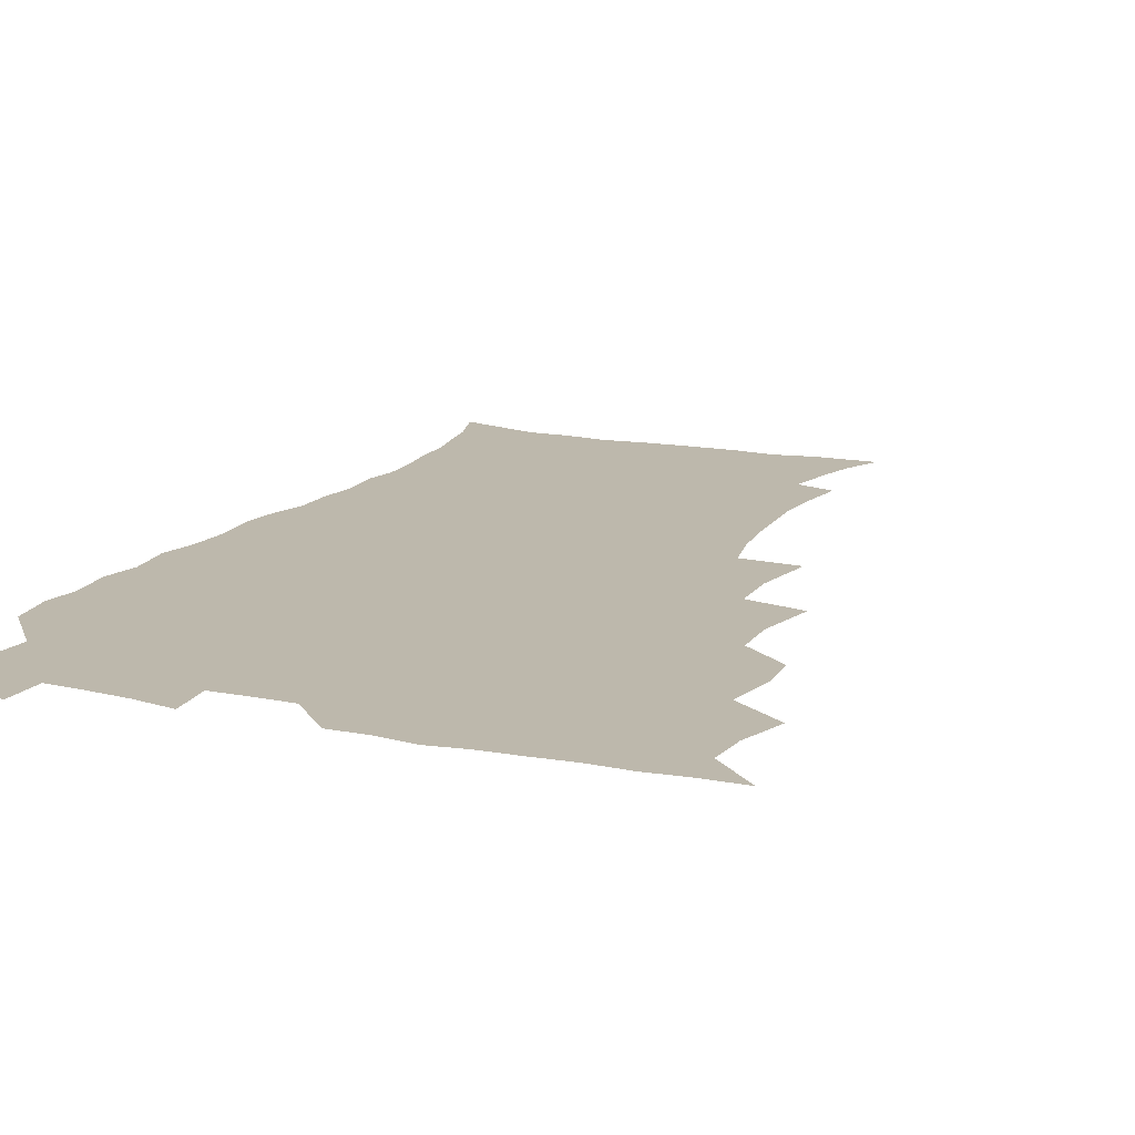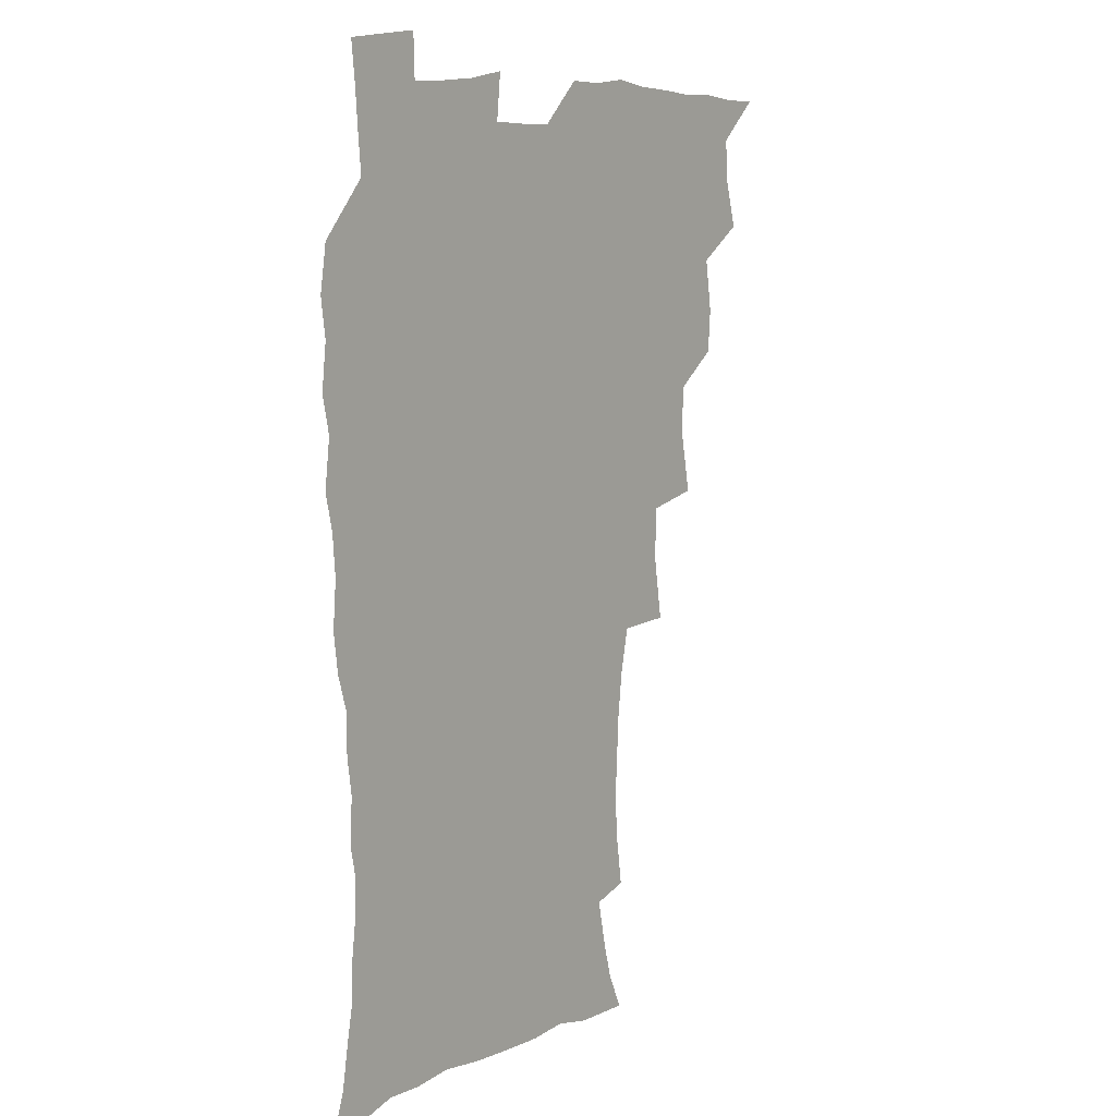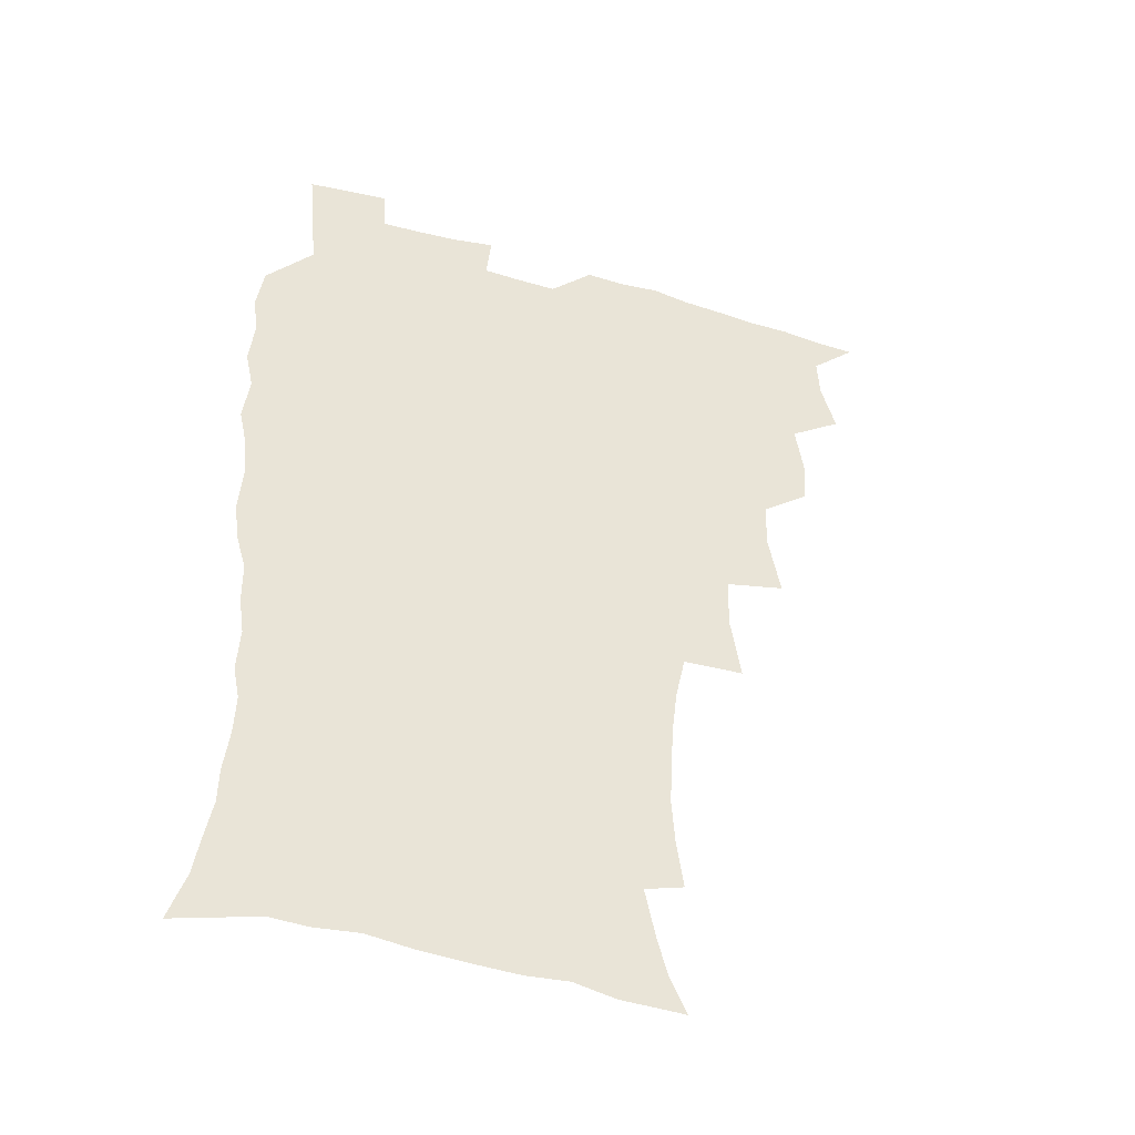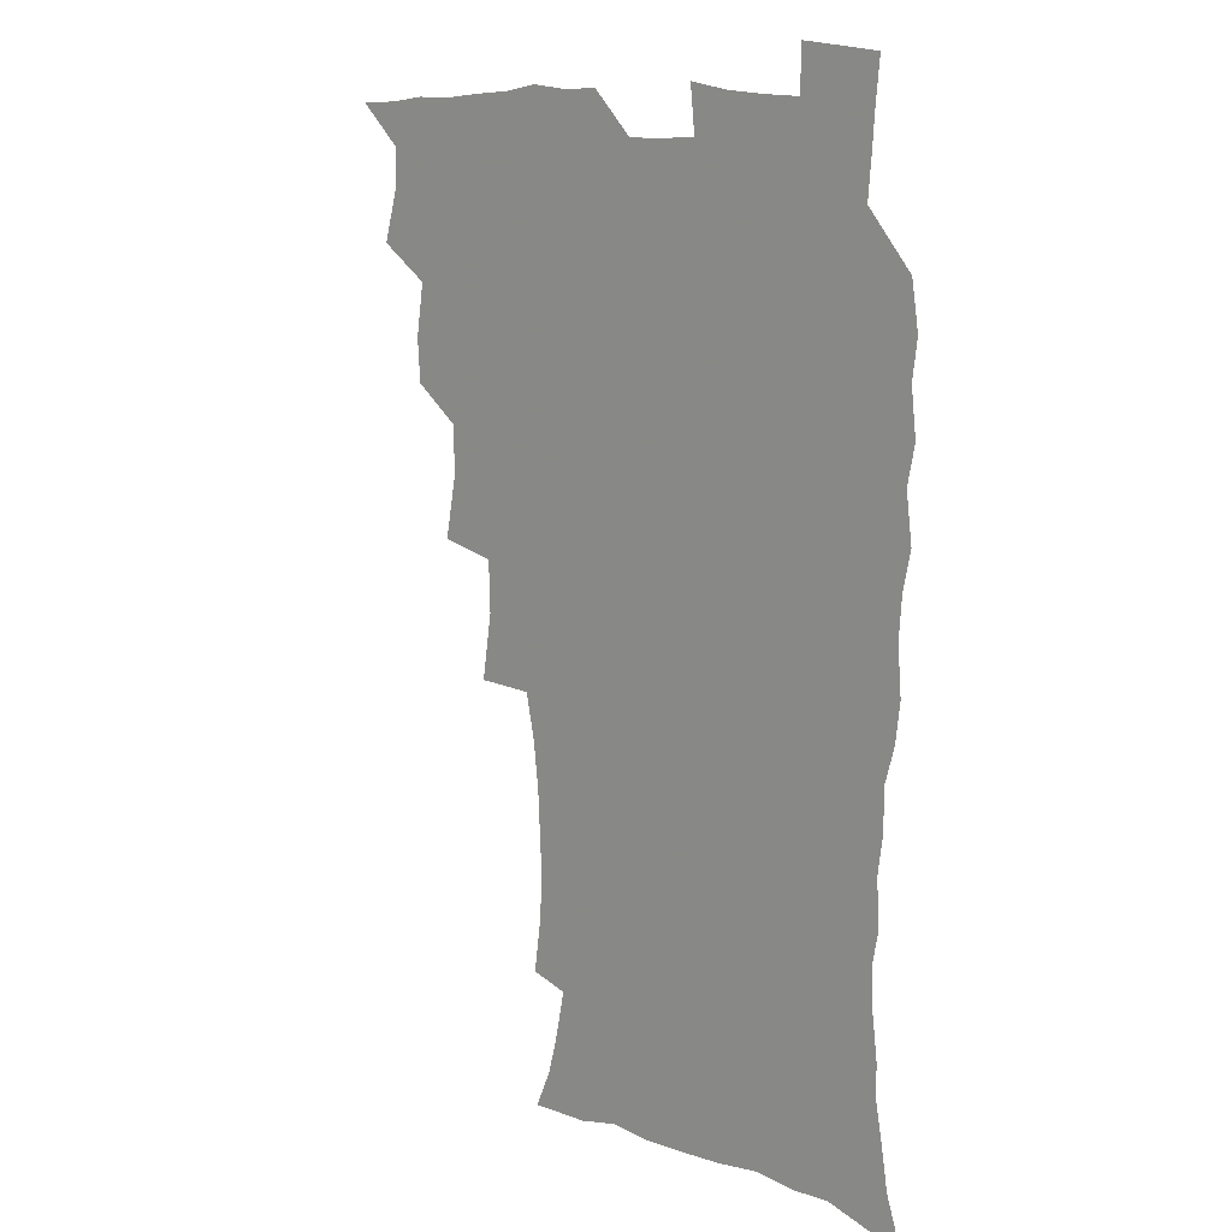
<metadata>
{"format":"obj","ext":"obj","renderer":"f3d","projection":"perspective","resolution":1024,"background":"white","views":[{"elev":14.8,"azim":-155.5,"up":"+Z"},{"elev":8.9,"azim":127.2,"up":"+Y"},{"elev":-44.5,"azim":160.9,"up":"+Y"},{"elev":10.8,"azim":45.2,"up":"+Y"}]}
</metadata>
<code>
v 465.8 524.1 0
v 476.6 474.1 0
v 482 492.7 0
v 482.8 508.4 0
v 481.5 524.4 0
v 494.3 424.3 0
v 493.2 440.8 0
v 496.3 460.8 0
v 498.5 478.2 0
v 499.3 493.8 0
v 498.7 508.7 0
v 496.6 526 0
v 508 368.9 0
v 512.7 393.2 0
v 512 411 0
v 514.3 431.3 0
v 512.4 446.4 0
v 511.4 461.3 0
v 515.3 479.9 0
v 515 494.4 0
v 513.8 509.3 0
v 512.2 525.7 0
v 527.1 319.6 0
v 531 344.5 0
v 530.4 364.1 0
v 529.9 382.8 0
v 530.8 401.8 0
v 529.2 416.8 0
v 530.2 434.3 0
v 530.4 450.2 0
v 530.6 465.8 0
v 530.1 480.5 0
v 529.6 495.2 0
v 528.5 510.1 0
v 526.8 526.9 0
v 553.4 216.1 0
v 556.1 234.7 0
v 557.2 251.7 0
v 556.4 266.5 0
v 555.5 283.8 0
v 553.5 301.4 0
v 549.9 318.7 0
v 547.7 336.3 0
v 546.7 353.6 0
v 546.8 372.5 0
v 545.4 387.9 0
v 545.3 404.7 0
v 545.4 420.9 0
v 546.2 437.3 0
v 546.1 452.2 0
v 547.1 467.4 0
v 545.8 481.4 0
v 544.4 496 0
v 543.2 510.6 0
v 541.4 527.6 0
v 554.1 165.4 0
v 560.5 179.6 0
v 564.2 193.1 0
v 568.1 211.7 0
v 570.8 231.5 0
v 570 245.7 0
v 570.5 262.6 0
v 568.8 276.7 0
v 568.8 296.5 0
v 565.8 310.3 0
v 564.2 327.6 0
v 561.8 342.4 0
v 562.1 360.7 0
v 561.3 376.8 0
v 561.4 393.5 0
v 560.8 408.6 0
v 562.1 425.5 0
v 561 439.2 0
v 562.2 454.9 0
v 561.3 468.4 0
v 560.4 482.1 0
v 559.4 496.2 0
v 557.4 512.4 0
v 555.4 529.8 0
v 565.3 165.7 0
v 573.8 184.2 0
v 579.3 203 0
v 582.8 222.8 0
v 583.7 239.5 0
v 583.8 255.7 0
v 582.6 269.5 0
v 582.1 286.5 0
v 581.2 303.4 0
v 579.4 318 0
v 578.7 335.2 0
v 577.6 350.7 0
v 575.6 363.6 0
v 575.4 379.9 0
v 575.8 396.5 0
v 576.6 413.5 0
v 576 426.9 0
v 575.6 440.8 0
v 576 455.5 0
v 575.1 469 0
v 574.9 482.6 0
v 573.8 496.5 0
v 571.8 513 0
v 570.9 528 0
v 577.9 166 0
v 589.5 191.5 0
v 594.4 212.4 0
v 595.2 227.7 0
v 595.7 243.9 0
v 595.4 259.5 0
v 594.9 274.7 0
v 594.1 290.3 0
v 593.1 306.4 0
v 592.9 324.6 0
v 591.5 338.1 0
v 590.2 352.1 0
v 590.1 368.6 0
v 589.3 383.2 0
v 589.7 397.3 0
v 589.8 413.4 0
v 589.3 427 0
v 589.4 441.5 0
v 589.8 456.1 0
v 589.4 469.5 0
v 588.8 483.1 0
v 587.8 497.6 0
v 586.3 513 0
v 584.9 528.4 0
v 593.6 169.2 0
v 603.8 195.9 0
v 606.8 215.4 0
v 607.8 232.4 0
v 607.7 246.7 0
v 607 260.6 0
v 606.7 277.2 0
v 606.2 294.1 0
v 605.6 309 0
v 605.2 326.7 0
v 604.3 340.2 0
v 603.9 355.7 0
v 603.2 369.5 0
v 602.2 380.5 0
v 602.7 397.9 0
v 603.4 414.8 0
v 603.1 428.3 0
v 603.7 443.5 0
v 603.3 456.4 0
v 603.2 469.9 0
v 602.8 483.5 0
v 602.7 497.1 0
v 601.2 512.3 0
v 609.3 167.9 0
v 617 196.6 0
v 619.1 217.3 0
v 619.6 233.1 0
v 619.7 249.4 0
v 619.3 263.9 0
v 619 280.8 0
v 618.3 294 0
v 617.8 311.7 0
v 617.6 327 0
v 617 341.6 0
v 616.8 356.5 0
v 616.8 372.2 0
v 616.8 385.8 0
v 616.5 400.1 0
v 616.7 415.6 0
v 616.6 428.6 0
v 616.9 443.4 0
v 617.2 457 0
v 617.5 470.3 0
v 617.3 483.4 0
v 616.7 497.6 0
v 615.9 512.2 0
v 626.8 168.5 0
v 630.6 195.7 0
v 631.4 215.5 0
v 631.7 234.1 0
v 631.6 250 0
v 631.4 265.3 0
v 630.9 281.1 0
v 630.6 295.9 0
v 630.3 309.3 0
v 629.7 328 0
v 629.8 339.9 0
v 629.5 356.8 0
v 629.6 371.2 0
v 629.6 386.4 0
v 629.7 400.2 0
v 629.7 415.2 0
v 630 429.4 0
v 630.2 443.2 0
v 630.5 456.8 0
v 630.7 470.3 0
v 631 483.4 0
v 631.1 497.1 0
v 630.3 512.6 0
v 628.5 530.2 0
v 644.5 169.5 0
v 644.5 197.6 0
v 644.1 217.4 0
v 644 232.6 0
v 643.7 248.6 0
v 643.4 265 0
v 642.9 280.9 0
v 642.5 298.4 0
v 642.6 310.7 0
v 642 327.8 0
v 642.3 341.6 0
v 642.3 355.8 0
v 642.5 370.8 0
v 642.6 385.4 0
v 642.8 399.7 0
v 642.9 414.2 0
v 643.2 428.8 0
v 643.5 442.7 0
v 644 456.1 0
v 644.4 469.7 0
v 644.8 483.3 0
v 645.1 497.1 0
v 645.2 511.5 0
v 644.6 527.2 0
v 661.9 171.7 0
v 658.4 196.6 0
v 657 215.1 0
v 656 232.5 0
v 656.6 245.4 0
v 655.2 264.5 0
v 655.9 277.1 0
v 654.7 295.7 0
v 654.5 311.1 0
v 654.6 325.8 0
v 654.5 341.3 0
v 654.8 355.3 0
v 656 368.3 0
v 656.2 383 0
v 656.2 397.8 0
v 656.6 411.7 0
v 656.3 428.4 0
v 656.6 442.5 0
v 657.4 456 0
v 657.9 469.7 0
v 658.6 483 0
v 659.2 496.6 0
v 659.6 510.9 0
v 659.7 525.9 0
v 678.4 170.1 0
v 672.4 194.7 0
v 670.7 211.7 0
v 669.8 227.5 0
v 668.7 244.5 0
v 668 260.8 0
v 667.8 276 0
v 666.7 293.9 0
v 667 308.2 0
v 668.6 320.8 0
v 668 337.3 0
v 669.3 350.4 0
v 668.8 367 0
v 669 382.1 0
v 669.5 396.4 0
v 669.4 411.9 0
v 670.9 425.2 0
v 671.8 439 0
v 671.3 454.4 0
v 671.7 468.5 0
v 672.7 482.1 0
v 673.2 496.2 0
v 674 510.6 0
v 674.7 525.1 0
v 675.2 541.9 0
v 693.1 170.7 0
v 686.3 192.5 0
v 684.3 208.3 0
v 682.3 225.3 0
v 681.9 240 0
v 680.3 257.7 0
v 679.8 273.8 0
v 679.8 288.9 0
v 681.1 302.2 0
v 680.4 319.5 0
v 681.5 333.2 0
v 681.6 348.9 0
v 682.4 363.2 0
v 682.8 378.3 0
v 684.2 392.2 0
v 684.5 407.4 0
v 686 421.2 0
v 685.2 437.7 0
v 686.6 451.3 0
v 686.4 466.5 0
v 686.2 481.6 0
v 687.2 495.3 0
v 688.6 509.4 0
v 689.7 524.3 0
v 690.5 540.1 0
v 708.9 166.4 0
v 701.5 187.6 0
v 698.1 204.3 0
v 697 218.8 0
v 694.8 235.6 0
v 694.2 250.8 0
v 693.6 266.7 0
v 693.9 281.7 0
v 693.9 297.4 0
v 693.8 313.4 0
v 696.1 326.5 0
v 697.3 341.2 0
v 696.2 358.2 0
v 699.7 370.7 0
v 699.6 386.7 0
v 698.6 403.4 0
v 700.8 417.2 0
v 700.4 433.3 0
v 701.4 448 0
v 701.5 463.3 0
v 700.8 479 0
v 702.3 493 0
v 703.6 508.1 0
v 704.8 523.2 0
v 706.4 538.1 0
v 723.8 162.5 0
v 717.6 181.1 0
v 715.3 195.4 0
v 712.5 210.7 0
v 712.3 223.9 0
v 710.3 240 0
v 709.7 255.2 0
v 712.2 267.6 0
v 711.2 284.6 0
v 713.2 298.7 0
v 713.4 314.9 0
v 717.1 327.8 0
v 719 342.7 0
v 717.7 360.6 0
v 718.8 376 0
v 722 390.3 0
v 719.7 408.5 0
v 722.7 422.8 0
v 720.8 440.3 0
v 722.8 454.8 0
v 720.1 472.4 0
f 4 5 1
f 8 9 2
f 2 9 3
f 9 10 3
f 3 10 4
f 10 11 4
f 4 11 5
f 11 12 5
f 15 16 6
f 6 16 7
f 16 17 7
f 7 17 8
f 17 18 8
f 8 18 9
f 18 19 9
f 9 19 10
f 19 20 10
f 10 20 11
f 20 21 11
f 11 21 12
f 21 22 12
f 25 26 13
f 13 26 14
f 26 27 14
f 14 27 15
f 27 28 15
f 15 28 16
f 28 29 16
f 16 29 17
f 29 30 17
f 17 30 18
f 30 31 18
f 18 31 19
f 31 32 19
f 19 32 20
f 32 33 20
f 20 33 21
f 33 34 21
f 21 34 22
f 34 35 22
f 42 43 23
f 23 43 24
f 43 44 24
f 24 44 25
f 44 45 25
f 25 45 26
f 45 46 26
f 26 46 27
f 46 47 27
f 27 47 28
f 47 48 28
f 28 48 29
f 48 49 29
f 29 49 30
f 49 50 30
f 30 50 31
f 50 51 31
f 31 51 32
f 51 52 32
f 32 52 33
f 52 53 33
f 33 53 34
f 53 54 34
f 34 54 35
f 54 55 35
f 59 60 36
f 36 60 37
f 60 61 37
f 37 61 38
f 61 62 38
f 38 62 39
f 62 63 39
f 39 63 40
f 63 64 40
f 40 64 41
f 64 65 41
f 41 65 42
f 65 66 42
f 42 66 43
f 66 67 43
f 43 67 44
f 67 68 44
f 44 68 45
f 68 69 45
f 45 69 46
f 69 70 46
f 46 70 47
f 70 71 47
f 47 71 48
f 71 72 48
f 48 72 49
f 72 73 49
f 49 73 50
f 73 74 50
f 50 74 51
f 74 75 51
f 51 75 52
f 75 76 52
f 52 76 53
f 76 77 53
f 53 77 54
f 77 78 54
f 54 78 55
f 78 79 55
f 56 80 57
f 80 81 57
f 57 81 58
f 81 82 58
f 58 82 59
f 82 83 59
f 59 83 60
f 83 84 60
f 60 84 61
f 84 85 61
f 61 85 62
f 85 86 62
f 62 86 63
f 86 87 63
f 63 87 64
f 87 88 64
f 64 88 65
f 88 89 65
f 65 89 66
f 89 90 66
f 66 90 67
f 90 91 67
f 67 91 68
f 91 92 68
f 68 92 69
f 92 93 69
f 69 93 70
f 93 94 70
f 70 94 71
f 94 95 71
f 71 95 72
f 95 96 72
f 72 96 73
f 96 97 73
f 73 97 74
f 97 98 74
f 74 98 75
f 98 99 75
f 75 99 76
f 99 100 76
f 76 100 77
f 100 101 77
f 77 101 78
f 101 102 78
f 78 102 79
f 102 103 79
f 80 104 81
f 104 105 81
f 81 105 82
f 105 106 82
f 82 106 83
f 106 107 83
f 83 107 84
f 107 108 84
f 84 108 85
f 108 109 85
f 85 109 86
f 109 110 86
f 86 110 87
f 110 111 87
f 87 111 88
f 111 112 88
f 88 112 89
f 112 113 89
f 89 113 90
f 113 114 90
f 90 114 91
f 114 115 91
f 91 115 92
f 115 116 92
f 92 116 93
f 116 117 93
f 93 117 94
f 117 118 94
f 94 118 95
f 118 119 95
f 95 119 96
f 119 120 96
f 96 120 97
f 120 121 97
f 97 121 98
f 121 122 98
f 98 122 99
f 122 123 99
f 99 123 100
f 123 124 100
f 100 124 101
f 124 125 101
f 101 125 102
f 125 126 102
f 102 126 103
f 126 127 103
f 104 128 105
f 128 129 105
f 105 129 106
f 129 130 106
f 106 130 107
f 130 131 107
f 107 131 108
f 131 132 108
f 108 132 109
f 132 133 109
f 109 133 110
f 133 134 110
f 110 134 111
f 134 135 111
f 111 135 112
f 135 136 112
f 112 136 113
f 136 137 113
f 113 137 114
f 137 138 114
f 114 138 115
f 138 139 115
f 115 139 116
f 139 140 116
f 116 140 117
f 140 141 117
f 117 141 118
f 141 142 118
f 118 142 119
f 142 143 119
f 119 143 120
f 143 144 120
f 120 144 121
f 144 145 121
f 121 145 122
f 145 146 122
f 122 146 123
f 146 147 123
f 123 147 124
f 147 148 124
f 124 148 125
f 148 149 125
f 125 149 126
f 149 150 126
f 126 150 127
f 128 151 129
f 151 152 129
f 129 152 130
f 152 153 130
f 130 153 131
f 153 154 131
f 131 154 132
f 154 155 132
f 132 155 133
f 155 156 133
f 133 156 134
f 156 157 134
f 134 157 135
f 157 158 135
f 135 158 136
f 158 159 136
f 136 159 137
f 159 160 137
f 137 160 138
f 160 161 138
f 138 161 139
f 161 162 139
f 139 162 140
f 162 163 140
f 140 163 141
f 163 164 141
f 141 164 142
f 164 165 142
f 142 165 143
f 165 166 143
f 143 166 144
f 166 167 144
f 144 167 145
f 167 168 145
f 145 168 146
f 168 169 146
f 146 169 147
f 169 170 147
f 147 170 148
f 170 171 148
f 148 171 149
f 171 172 149
f 149 172 150
f 172 173 150
f 151 174 152
f 174 175 152
f 152 175 153
f 175 176 153
f 153 176 154
f 176 177 154
f 154 177 155
f 177 178 155
f 155 178 156
f 178 179 156
f 156 179 157
f 179 180 157
f 157 180 158
f 180 181 158
f 158 181 159
f 181 182 159
f 159 182 160
f 182 183 160
f 160 183 161
f 183 184 161
f 161 184 162
f 184 185 162
f 162 185 163
f 185 186 163
f 163 186 164
f 186 187 164
f 164 187 165
f 187 188 165
f 165 188 166
f 188 189 166
f 166 189 167
f 189 190 167
f 167 190 168
f 190 191 168
f 168 191 169
f 191 192 169
f 169 192 170
f 192 193 170
f 170 193 171
f 193 194 171
f 171 194 172
f 194 195 172
f 172 195 173
f 195 196 173
f 174 198 175
f 198 199 175
f 175 199 176
f 199 200 176
f 176 200 177
f 200 201 177
f 177 201 178
f 201 202 178
f 178 202 179
f 202 203 179
f 179 203 180
f 203 204 180
f 180 204 181
f 204 205 181
f 181 205 182
f 205 206 182
f 182 206 183
f 206 207 183
f 183 207 184
f 207 208 184
f 184 208 185
f 208 209 185
f 185 209 186
f 209 210 186
f 186 210 187
f 210 211 187
f 187 211 188
f 211 212 188
f 188 212 189
f 212 213 189
f 189 213 190
f 213 214 190
f 190 214 191
f 214 215 191
f 191 215 192
f 215 216 192
f 192 216 193
f 216 217 193
f 193 217 194
f 217 218 194
f 194 218 195
f 218 219 195
f 195 219 196
f 219 220 196
f 196 220 197
f 220 221 197
f 198 222 199
f 222 223 199
f 199 223 200
f 223 224 200
f 200 224 201
f 224 225 201
f 201 225 202
f 225 226 202
f 202 226 203
f 226 227 203
f 203 227 204
f 227 228 204
f 204 228 205
f 228 229 205
f 205 229 206
f 229 230 206
f 206 230 207
f 230 231 207
f 207 231 208
f 231 232 208
f 208 232 209
f 232 233 209
f 209 233 210
f 233 234 210
f 210 234 211
f 234 235 211
f 211 235 212
f 235 236 212
f 212 236 213
f 236 237 213
f 213 237 214
f 237 238 214
f 214 238 215
f 238 239 215
f 215 239 216
f 239 240 216
f 216 240 217
f 240 241 217
f 217 241 218
f 241 242 218
f 218 242 219
f 242 243 219
f 219 243 220
f 243 244 220
f 220 244 221
f 244 245 221
f 222 246 223
f 246 247 223
f 223 247 224
f 247 248 224
f 224 248 225
f 248 249 225
f 225 249 226
f 249 250 226
f 226 250 227
f 250 251 227
f 227 251 228
f 251 252 228
f 228 252 229
f 252 253 229
f 229 253 230
f 253 254 230
f 230 254 231
f 254 255 231
f 231 255 232
f 255 256 232
f 232 256 233
f 256 257 233
f 233 257 234
f 257 258 234
f 234 258 235
f 258 259 235
f 235 259 236
f 259 260 236
f 236 260 237
f 260 261 237
f 237 261 238
f 261 262 238
f 238 262 239
f 262 263 239
f 239 263 240
f 263 264 240
f 240 264 241
f 264 265 241
f 241 265 242
f 265 266 242
f 242 266 243
f 266 267 243
f 243 267 244
f 267 268 244
f 244 268 245
f 268 269 245
f 246 271 247
f 271 272 247
f 247 272 248
f 272 273 248
f 248 273 249
f 273 274 249
f 249 274 250
f 274 275 250
f 250 275 251
f 275 276 251
f 251 276 252
f 276 277 252
f 252 277 253
f 277 278 253
f 253 278 254
f 278 279 254
f 254 279 255
f 279 280 255
f 255 280 256
f 280 281 256
f 256 281 257
f 281 282 257
f 257 282 258
f 282 283 258
f 258 283 259
f 283 284 259
f 259 284 260
f 284 285 260
f 260 285 261
f 285 286 261
f 261 286 262
f 286 287 262
f 262 287 263
f 287 288 263
f 263 288 264
f 288 289 264
f 264 289 265
f 289 290 265
f 265 290 266
f 290 291 266
f 266 291 267
f 291 292 267
f 267 292 268
f 292 293 268
f 268 293 269
f 293 294 269
f 269 294 270
f 294 295 270
f 271 296 272
f 296 297 272
f 272 297 273
f 297 298 273
f 273 298 274
f 298 299 274
f 274 299 275
f 299 300 275
f 275 300 276
f 300 301 276
f 276 301 277
f 301 302 277
f 277 302 278
f 302 303 278
f 278 303 279
f 303 304 279
f 279 304 280
f 304 305 280
f 280 305 281
f 305 306 281
f 281 306 282
f 306 307 282
f 282 307 283
f 307 308 283
f 283 308 284
f 308 309 284
f 284 309 285
f 309 310 285
f 285 310 286
f 310 311 286
f 286 311 287
f 311 312 287
f 287 312 288
f 312 313 288
f 288 313 289
f 313 314 289
f 289 314 290
f 314 315 290
f 290 315 291
f 315 316 291
f 291 316 292
f 316 317 292
f 292 317 293
f 317 318 293
f 293 318 294
f 318 319 294
f 294 319 295
f 319 320 295
f 296 321 297
f 321 322 297
f 297 322 298
f 322 323 298
f 298 323 299
f 323 324 299
f 299 324 300
f 324 325 300
f 300 325 301
f 325 326 301
f 301 326 302
f 326 327 302
f 302 327 303
f 327 328 303
f 303 328 304
f 328 329 304
f 304 329 305
f 329 330 305
f 305 330 306
f 330 331 306
f 306 331 307
f 331 332 307
f 307 332 308
f 332 333 308
f 308 333 309
f 333 334 309
f 309 334 310
f 334 335 310
f 310 335 311
f 335 336 311
f 311 336 312
f 336 337 312
f 312 337 313
f 337 338 313
f 313 338 314
f 338 339 314
f 314 339 315
f 339 340 315
f 315 340 316
f 340 341 316
f 316 341 317

</code>
